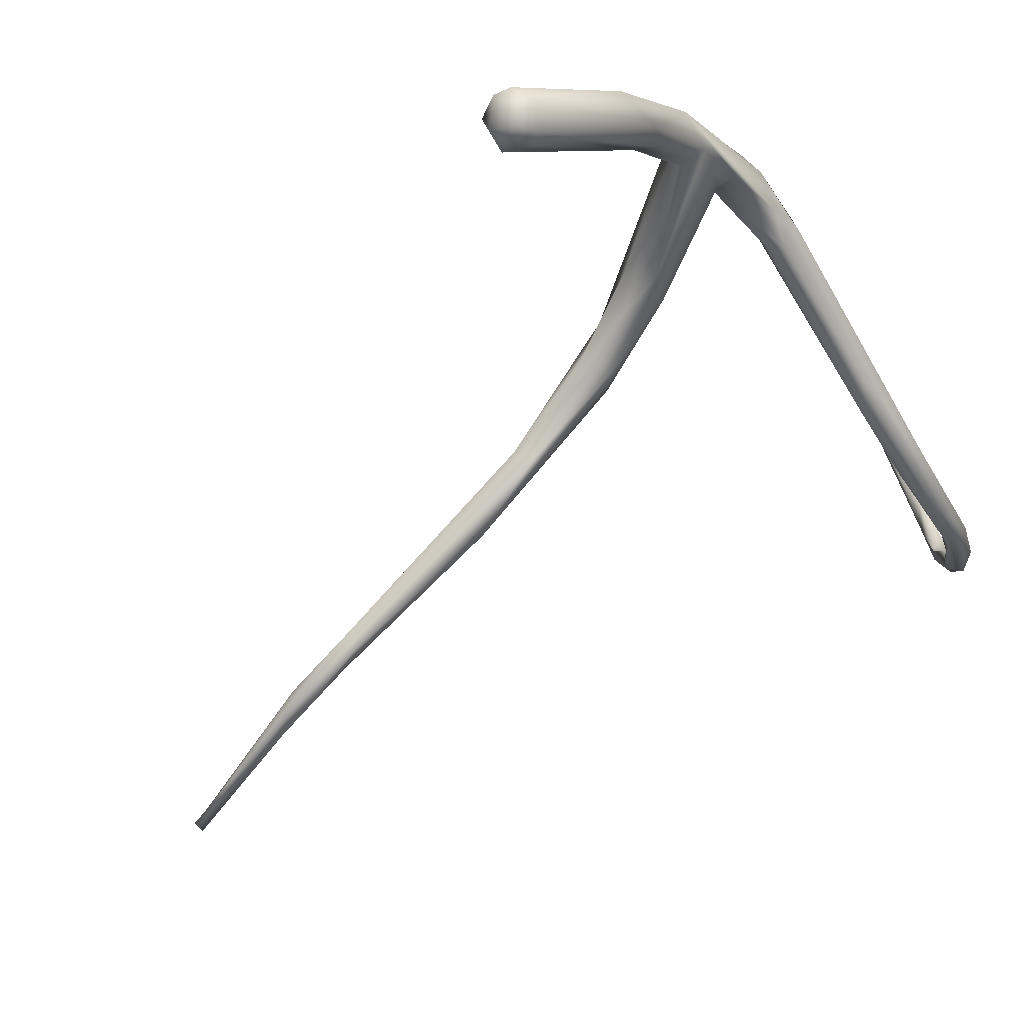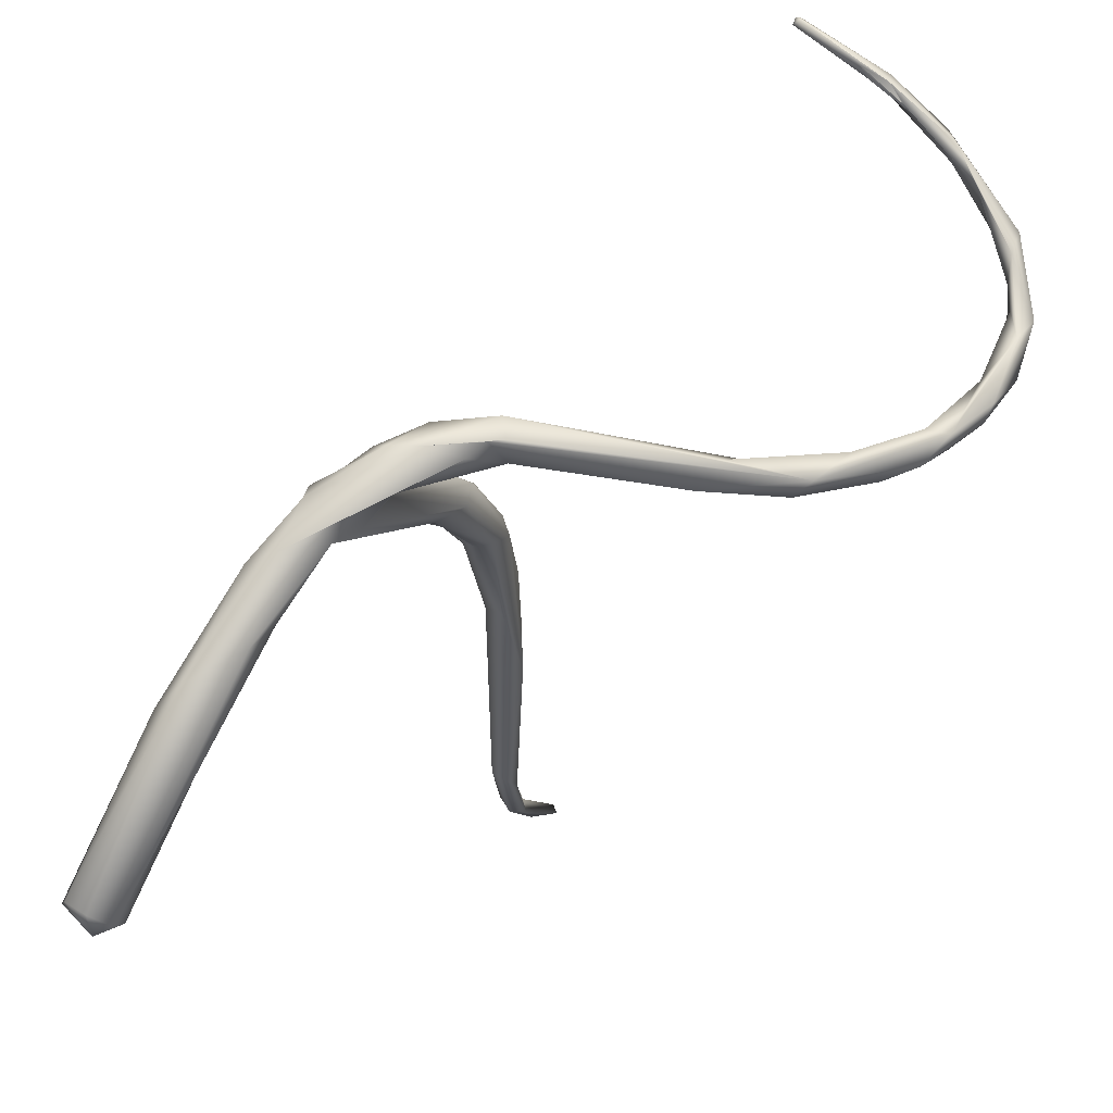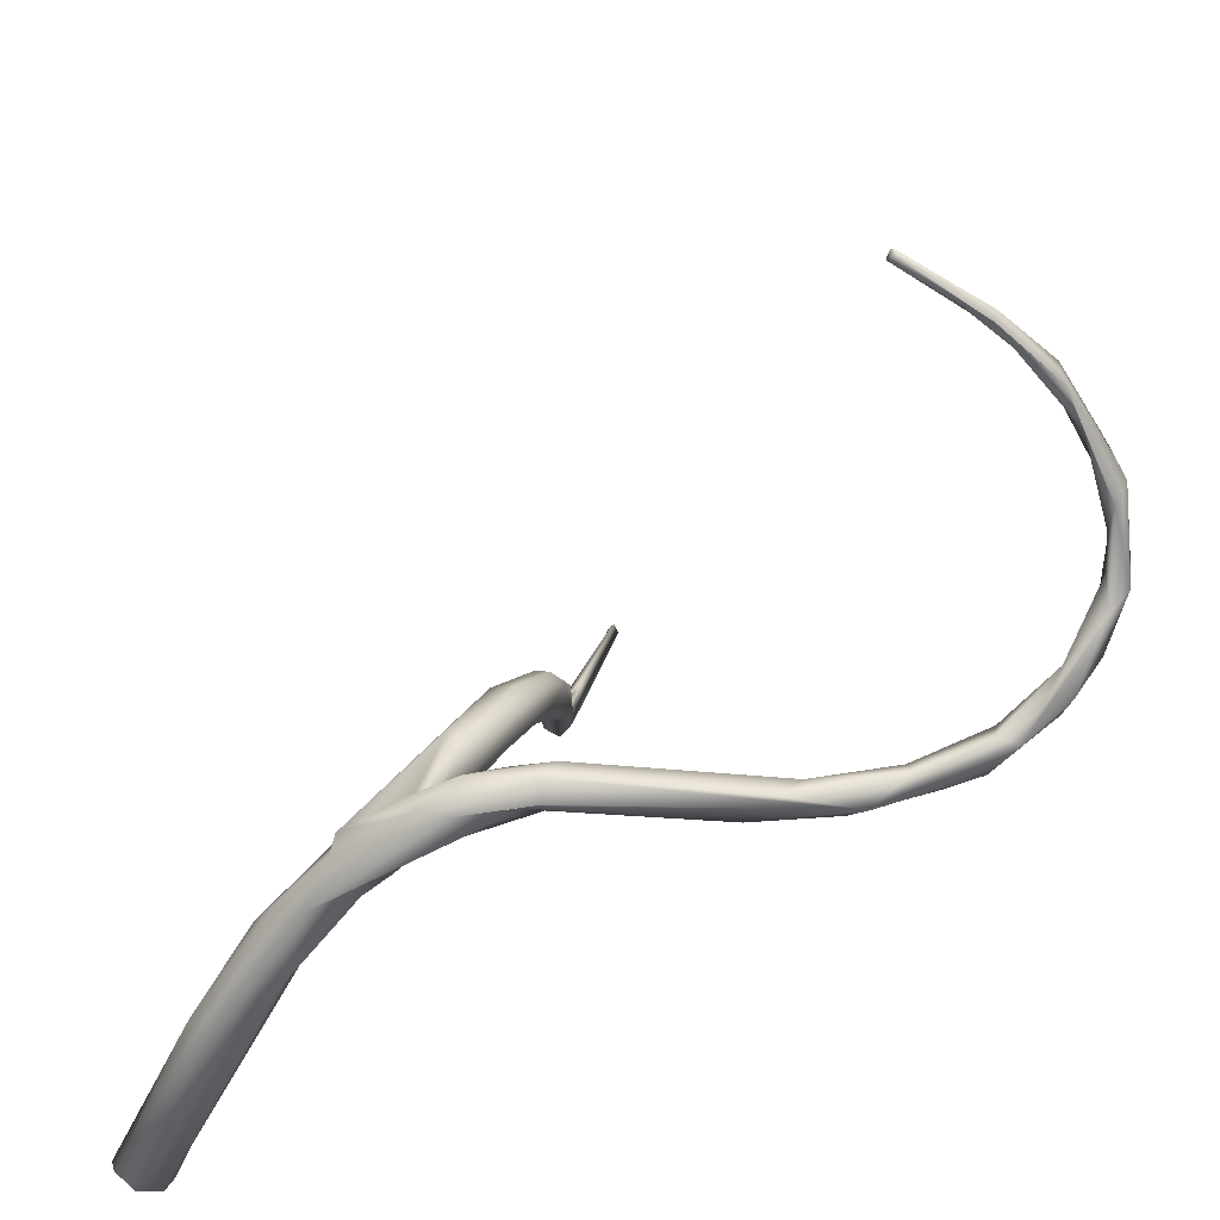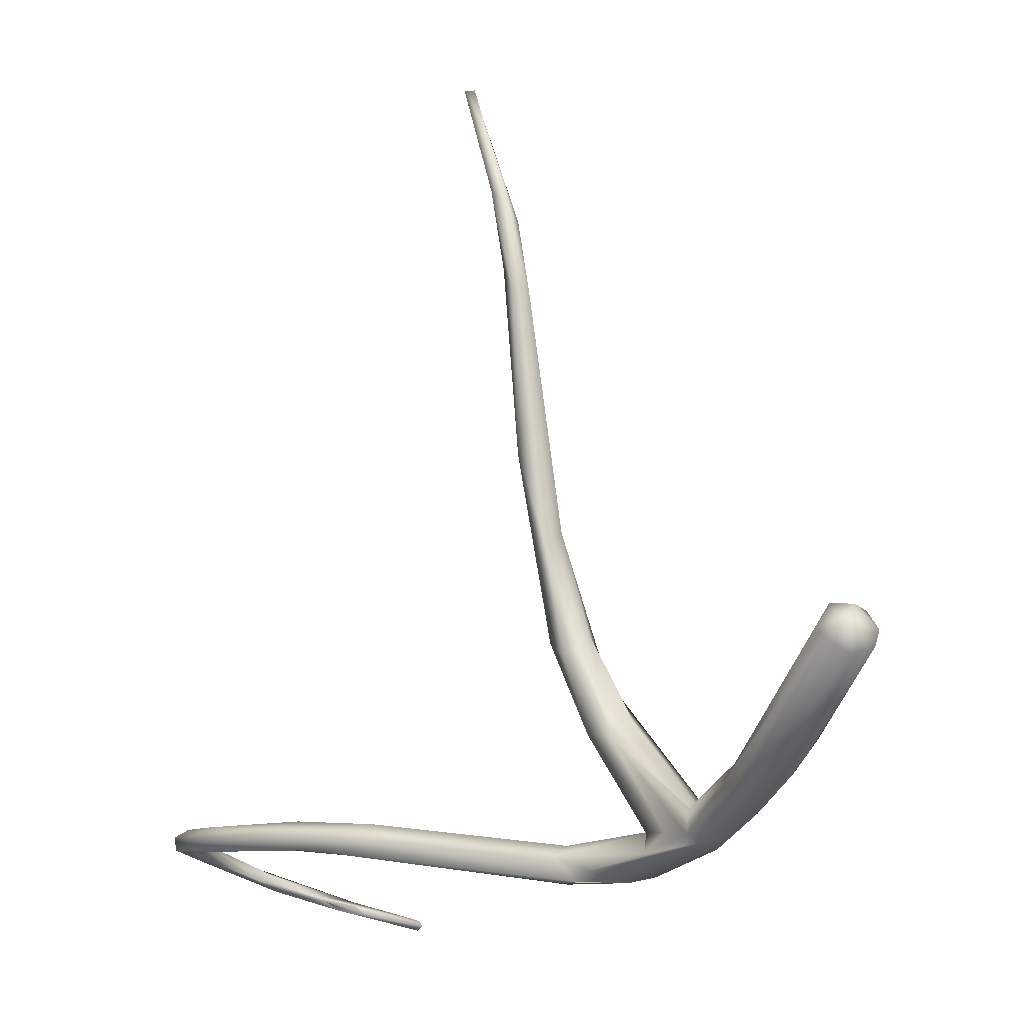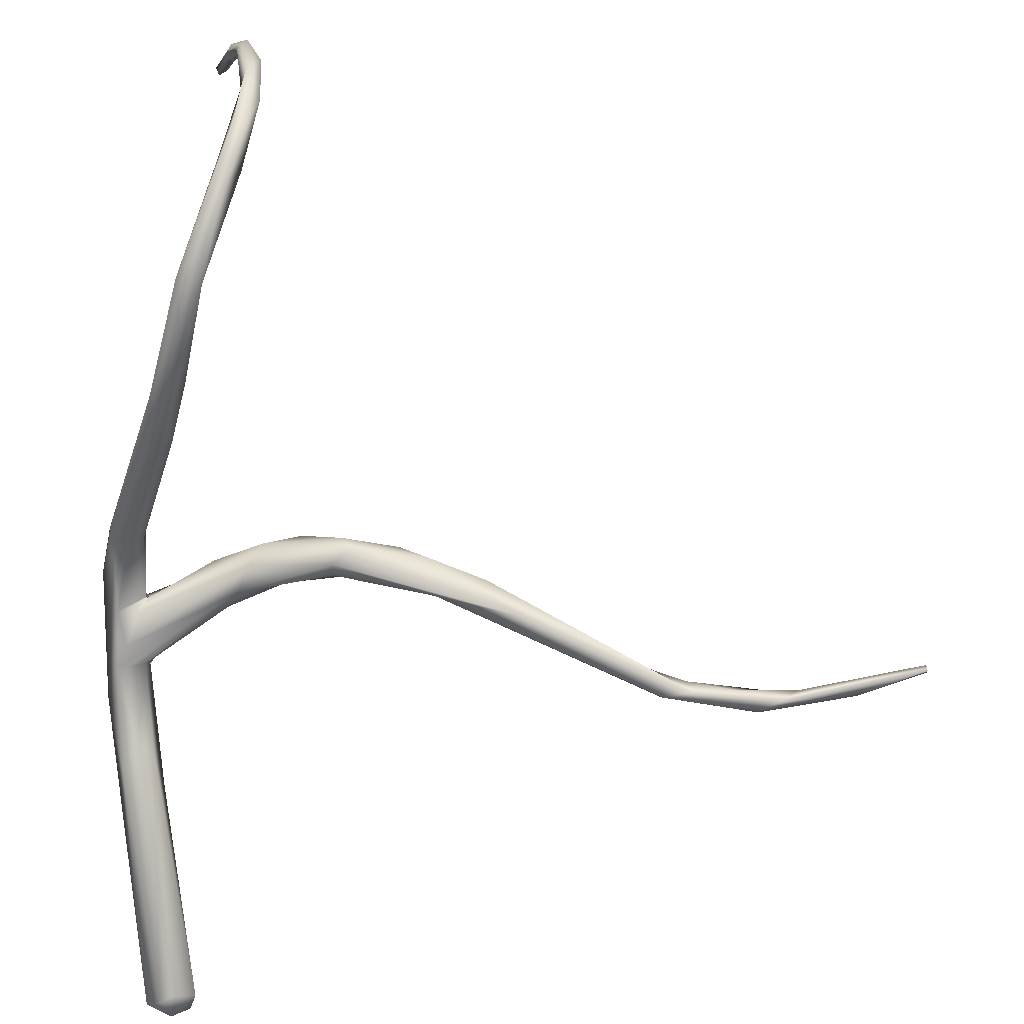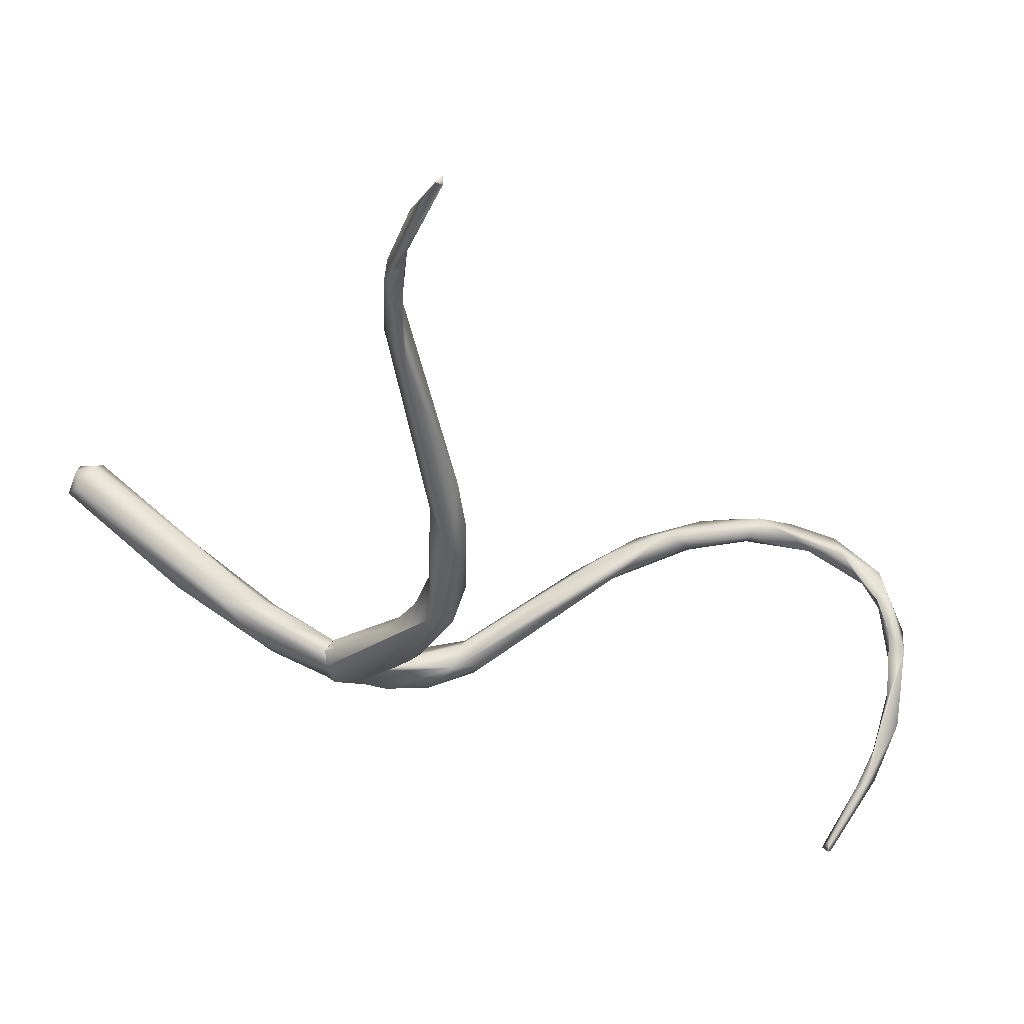
<metadata>
{"format":"obj","ext":"obj","renderer":"f3d","projection":"perspective","resolution":1024,"background":"white","views":[{"elev":-68.7,"azim":130.1,"up":"+Y"},{"elev":-15.0,"azim":178.5,"up":"+Y"},{"elev":-70.5,"azim":179.0,"up":"+Z"},{"elev":-24.8,"azim":13.1,"up":"+Z"},{"elev":-35.0,"azim":-95.8,"up":"+Y"},{"elev":66.5,"azim":154.3,"up":"+Z"}]}
</metadata>
<code>
o grp1.002
v -75.44 -120.3 769.2
v -75.05 -120.2 770.6
v -77.29 -122.5 770.7
v -76.67 -121.4 772.4
v -76.01 -119.4 772.5
v -77.13 -121.4 768.3
v -83.73 -105.4 764.9
v -78.97 -122 769.6
v -81.47 -106.8 767.1
v -79.59 -121.6 770.6
v -78.6 -120.9 772.8
v -85.01 -102.6 768.6
v -88.91 -101.4 767.6
v -88.28 -102.9 764.8
v -86.28 -98.82 766.5
v -90.03 -100.9 766
v -87.82 -96.67 764.7
v -90.29 -96.26 762.9
v -94.04 -95.42 763.7
v -91.96 -92.13 763.3
v -92.15 -92.28 766
v -92.31 -90.94 764.3
v -93.92 -94.53 766.3
v -92.62 -93.72 766.6
v -92.62 -93.72 766.6
v -93.79 -94.34 766.4
v -92.62 -93.72 766.6
v -93.65 -93.28 767.2
v -100.3 -88.65 762
v -97.9 -88.46 762.4
v -94.3 -89.85 764.5
v -96.13 -94.1 764.5
v -98.36 -90.55 773.7
v -99.35 -88.72 776.2
v -96.84 -88.11 763.8
v -98.12 -91.52 765.4
v -97.31 -89.12 765.9
v -103.5 -89.25 775.5
v -101.2 -90.78 774.5
v -98.24 -89.93 766.3
v -99.52 -86.67 772.9
v -103.6 -89.24 763.1
v -100.9 -86.29 763.7
v -98.27 -91.78 763.5
v -98.21 -89.99 766.1
v -98.69 -89.64 766.4
v -98.59 -89.36 766.3
v -98.24 -89.9 766
v -98.19 -89.36 765.9
v -98.08 -89.57 766.3
v -97.33 -89.11 765.9
v -100.9 -87.13 772.2
v -102.2 -86.76 781.5
v -104 -86.46 765.8
v -102.1 -90 778.9
v -105.1 -88.09 762.5
v -104.1 -87.08 776.7
v -104.1 -86.01 780.2
v -103.2 -89.57 784.9
v -106.6 -89.13 764.5
v -105.7 -88.4 765.7
v -104.2 -90.28 783.2
v -105.3 -88.58 790.1
v -106.4 -87.91 762.7
v -107.4 -85.62 764.9
v -105.6 -90.08 783
v -105 -92.57 793.7
v -106.3 -93.34 792.5
v -106.4 -99.21 809.9
v -105.7 -102.5 813.1
v -107 -103.3 813.2
v -106.5 -103.5 820.1
v -107 -101.4 815.1
v -107.4 -104.5 821.5
v -106.1 -85.98 763
v -106.9 -88.98 784.6
v -106.5 -88.28 789.1
v -108 -92.43 797.1
v -107.9 -103.1 815.6
v -108 -102.7 819
v -108.3 -102.7 822.5
v -109.4 -103.5 830.1
v -106.3 -87.53 783.8
v -108.2 -96.23 800.2
v -107.7 -90.1 791.7
v -108.6 -102.8 824.9
v -108.9 -104.2 823.3
v -111.1 -101.7 836.2
v -111.2 -101.7 836.1
v -111.6 -101.2 836
v -112 -102.1 836
v -124.3 -87.81 767.6
v -128.9 -89.64 766.6
v -122.4 -88.31 765.8
v -122.9 -89.91 768.5
v -120.2 -90.56 766.3
v -127.4 -90.57 767.8
v -131.8 -87.09 767.6
v -130.1 -89.13 769.5
v -131.5 -87.13 769
v -134.2 -88.96 769
v -139.4 -85.39 768.5
v -137.2 -87.79 768.9
v -137.5 -84.94 768.6
v -139.5 -85.93 770.7
v -128.5 -51.75 770.1
v -128.8 -51.02 770.3
v -129.1 -51.41 769.8
v -129.1 -51.07 770.1
v -133.8 -54.78 770.7
v -134.4 -55.56 771.4
v -129.2 -51.75 770.8
v -128.9 -51.34 770.7
v -128.9 -51.09 770.3
v -128.9 -51.35 770.7
v -136.3 -55.3 771.3
v -134.9 -55.12 772.1
v -137.7 -84.59 770.2
v -134.4 -55.59 771.4
v -141.4 -82.32 771.6
v -136 -56.04 771
v -136.1 -56.07 771
v -142.2 -80.36 771
v -138.3 -58.61 772
v -137.2 -57.63 771.6
v -137 -57.49 771.6
v -140.8 -59.11 772.8
v -142.2 -83.92 770.5
v -141.3 -60.59 772
v -143 -82.51 769.9
v -145.2 -76.78 771.4
v -141 -61.82 773.2
v -144.7 -65.22 774.2
v -142.8 -64.01 772.6
v -145.1 -80.02 771.9
v -144.6 -77.85 773.3
v -146.7 -75.12 772.3
v -145 -74.14 772.7
v -144.5 -67.84 774.1
v -146.1 -67.55 773.1
v -146.9 -74.16 773.7
v -145.2 -71.67 773.9
v -145.3 -69.34 772.8
v -145.1 -71.55 773.9
v -146.2 -71.16 774.5
f 2 3 1
f 3 6 1
f 3 2 4
f 4 2 5
f 7 1 6
f 4 5 11
f 8 6 3
f 2 9 5
f 8 3 10
f 11 3 4
f 5 12 11
f 12 13 11
f 10 3 11
f 10 11 13
f 7 9 1
f 6 8 14
f 1 9 2
f 15 12 5
f 5 9 15
f 13 8 10
f 7 6 14
f 8 13 16
f 15 9 17
f 7 17 9
f 8 16 14
f 18 17 7
f 12 15 21
f 7 14 18
f 20 17 18
f 14 16 19
f 15 17 21
f 13 12 23
f 17 20 21
f 18 14 19
f 20 22 21
f 23 16 13
f 12 21 24
f 19 16 23
f 23 12 24
f 26 27 28
f 21 28 25
f 18 29 20
f 20 30 22
f 26 39 23
f 28 21 34
f 34 33 28
f 44 18 19
f 30 20 29
f 22 30 31
f 35 31 30
f 44 19 32
f 28 33 26
f 36 44 32
f 35 37 31
f 19 39 32
f 38 32 39
f 22 31 41
f 26 33 39
f 37 41 31
f 23 39 19
f 42 18 44
f 42 29 18
f 35 30 43
f 36 40 45
f 49 50 51
f 32 38 36
f 40 41 37
f 52 41 40
f 53 34 21
f 22 53 21
f 54 37 35
f 44 36 45
f 49 37 54
f 49 54 48
f 41 53 22
f 54 35 43
f 48 44 45
f 36 52 40
f 39 33 55
f 33 34 55
f 30 75 43
f 52 36 57
f 58 53 41
f 41 52 58
f 55 34 59
f 34 53 59
f 29 75 30
f 56 29 42
f 60 44 48
f 48 61 60
f 48 54 61
f 36 38 57
f 52 57 58
f 39 55 62
f 62 55 59
f 42 44 60
f 65 54 43
f 66 38 39
f 62 59 67
f 62 67 68
f 53 67 59
f 67 53 63
f 69 67 63
f 67 69 70
f 67 70 68
f 72 70 69
f 73 72 69
f 74 71 70
f 72 74 70
f 65 43 75
f 38 76 57
f 58 57 83
f 76 83 57
f 66 39 62
f 58 63 53
f 58 77 63
f 78 63 77
f 71 68 70
f 84 71 79
f 73 69 79
f 80 73 79
f 87 71 74
f 87 79 71
f 73 81 72
f 80 81 73
f 82 74 72
f 64 75 29
f 56 42 60
f 66 76 38
f 76 66 84
f 77 58 83
f 76 85 83
f 68 66 62
f 66 68 84
f 77 83 85
f 77 85 78
f 78 69 63
f 71 84 68
f 78 79 69
f 79 78 84
f 79 87 80
f 80 87 86
f 86 72 81
f 87 74 82
f 76 84 85
f 84 78 85
f 72 89 82
f 88 82 89
f 91 82 88
f 72 86 90
f 72 90 89
f 88 90 91
f 91 86 87
f 90 86 91
f 82 91 87
f 92 99 54
f 93 75 64
f 75 92 65
f 92 54 65
f 95 61 54
f 93 94 75
f 96 56 60
f 96 60 61
f 94 92 75
f 56 93 64
f 56 96 93
f 96 61 95
f 95 54 99
f 95 97 96
f 93 96 97
f 99 92 100
f 93 98 94
f 95 99 97
f 92 94 98
f 98 100 92
f 99 101 97
f 103 93 97
f 103 97 101
f 98 93 104
f 105 101 99
f 107 106 108
f 107 108 109
f 112 111 106
f 106 107 113
f 112 106 113
f 118 100 98
f 106 110 108
f 116 109 108
f 110 106 111
f 117 112 115
f 109 113 114
f 117 115 113
f 109 116 113
f 116 117 113
f 103 102 93
f 99 100 118
f 117 111 112
f 118 98 104
f 105 99 118
f 110 111 119
f 102 104 93
f 103 101 105
f 121 116 108
f 122 108 110
f 104 123 118
f 120 105 118
f 111 117 124
f 124 125 119
f 110 126 122
f 110 119 125
f 104 102 123
f 127 117 116
f 128 102 103
f 103 105 128
f 120 118 123
f 128 130 102
f 116 121 129
f 126 125 122
f 102 131 123
f 132 117 133
f 128 105 135
f 134 125 124
f 124 117 132
f 125 129 122
f 128 135 130
f 131 102 130
f 133 117 127
f 123 136 120
f 105 120 136
f 125 134 129
f 127 116 129
f 130 135 137
f 130 137 131
f 134 124 132
f 136 135 105
f 139 134 132
f 127 129 140
f 131 138 123
f 138 136 123
f 139 133 145
f 139 132 133
f 136 141 135
f 136 138 142
f 143 129 134
f 143 140 129
f 140 133 127
f 143 131 137
f 143 138 131
f 143 144 138
f 143 134 144
f 144 134 139
f 135 141 137
f 141 136 145
f 138 144 142
f 136 142 145
f 142 139 145
f 143 137 140
f 137 141 140
f 141 145 140
f 140 145 133
l 46 47

</code>
